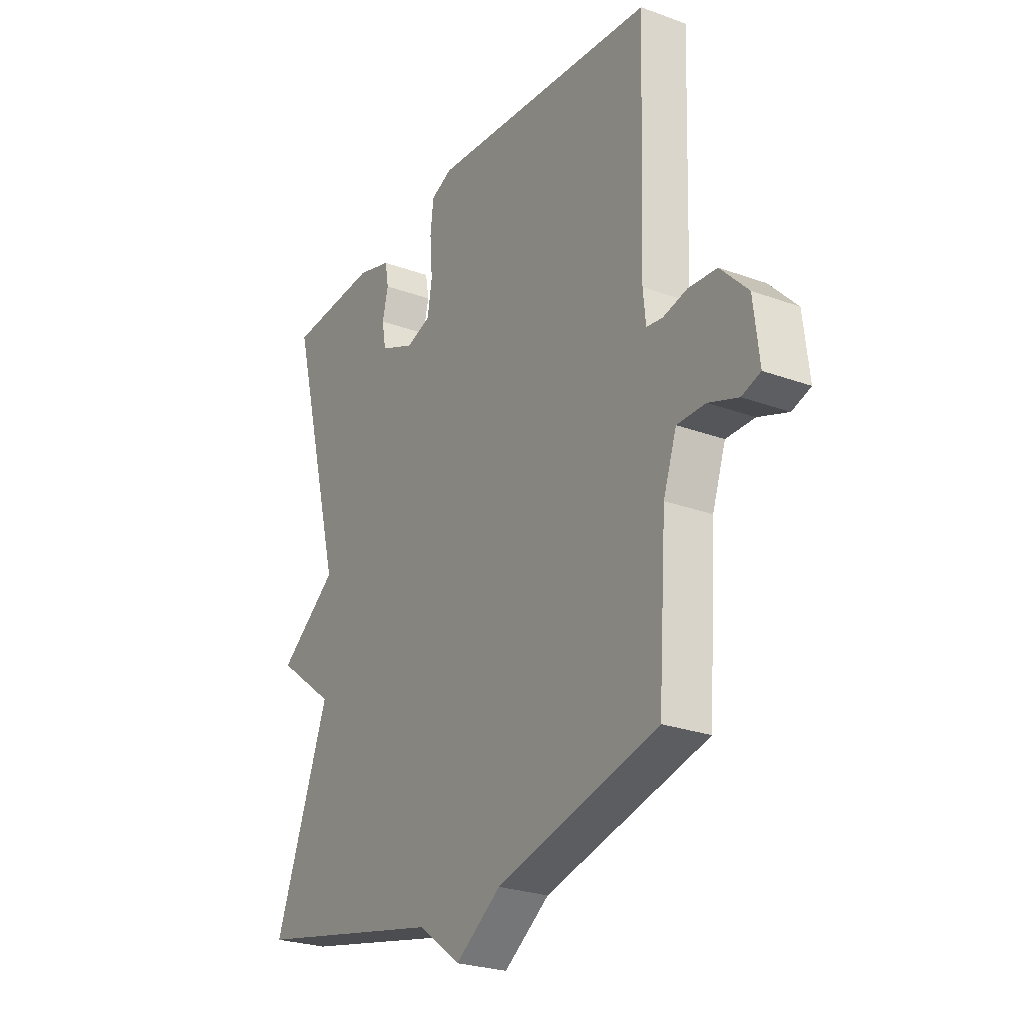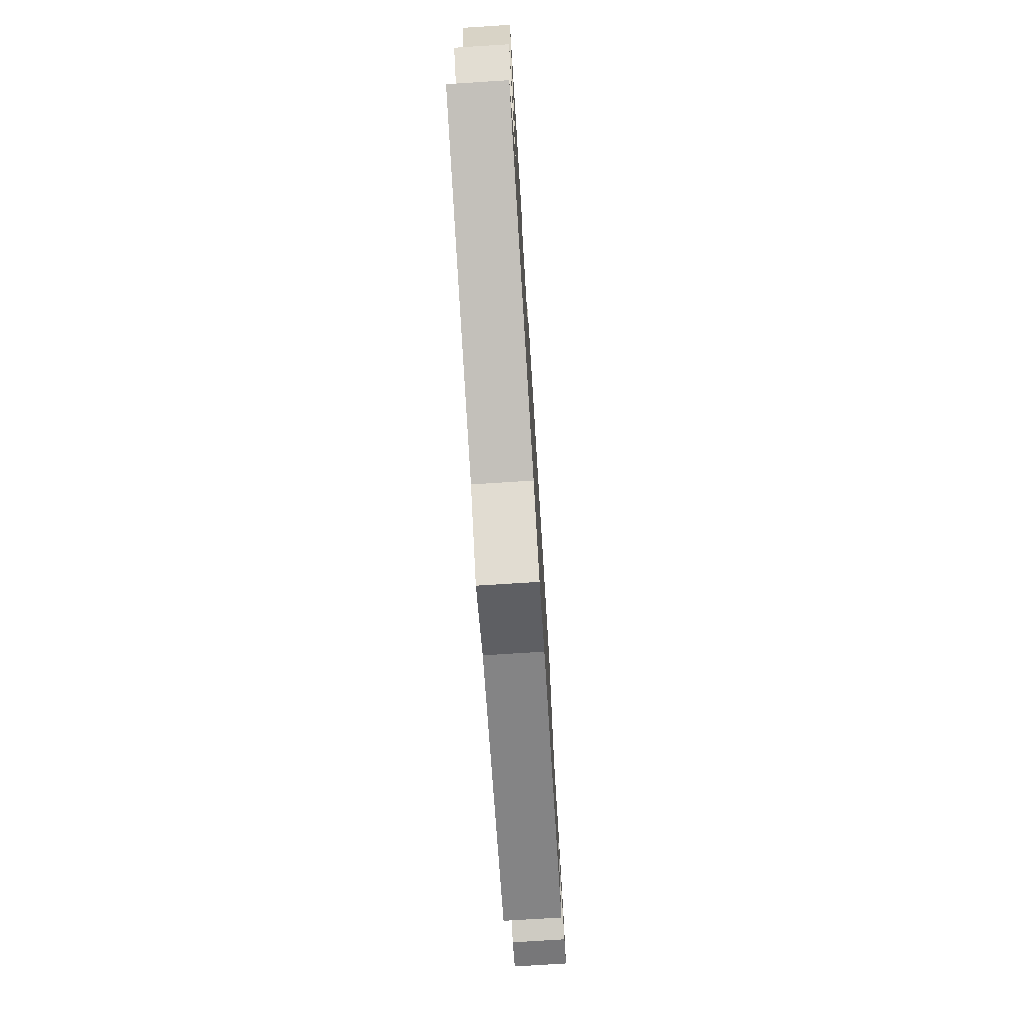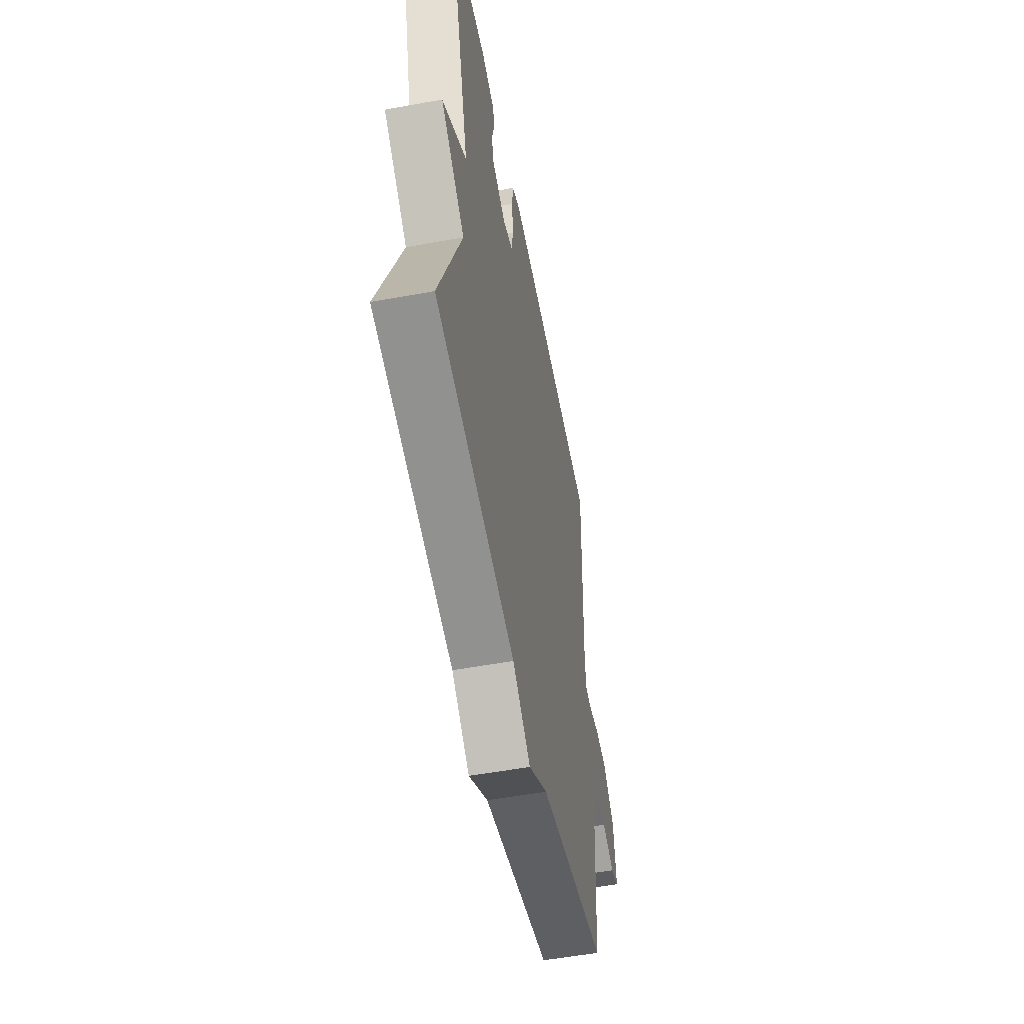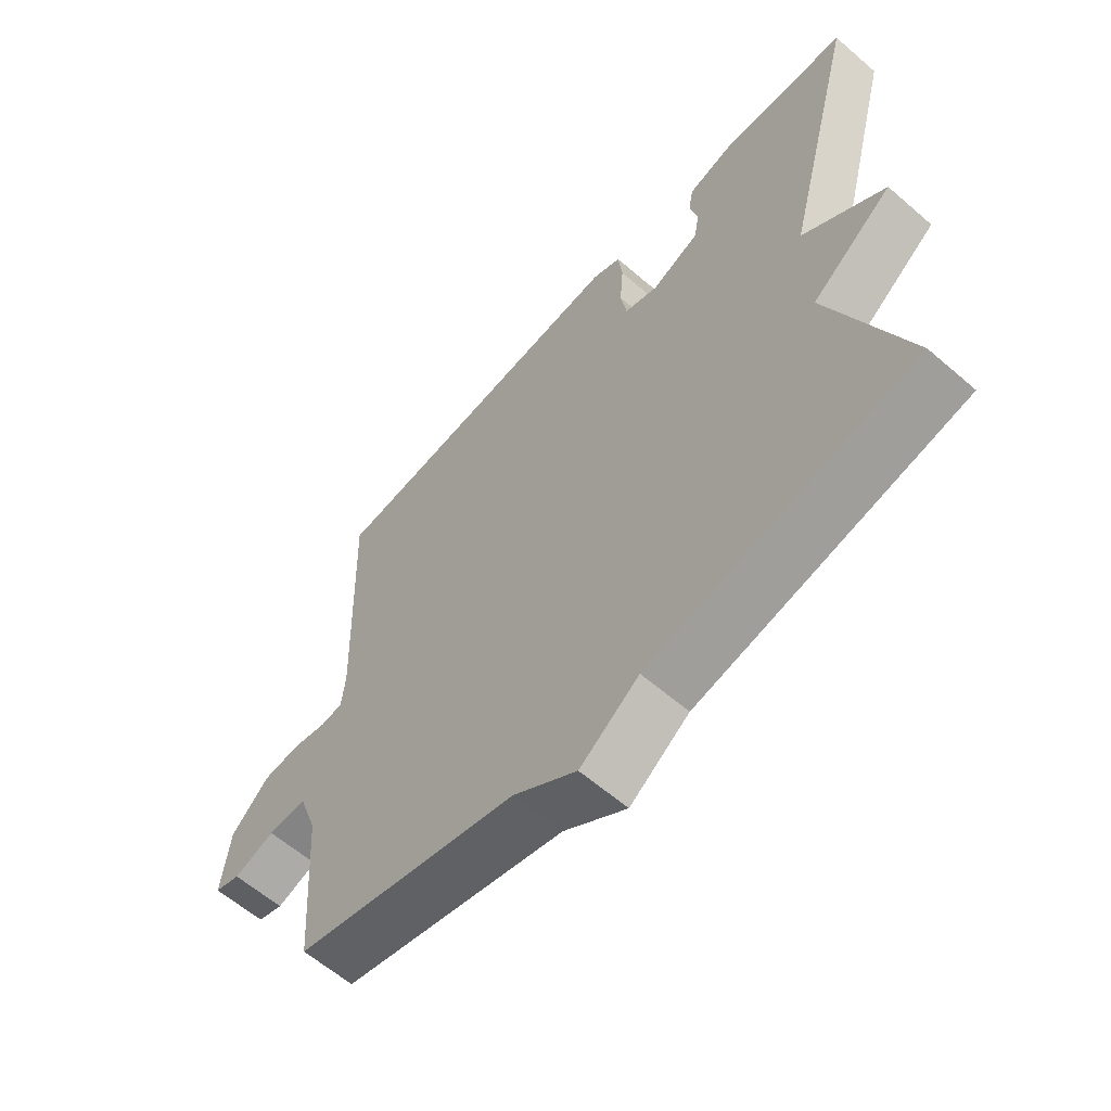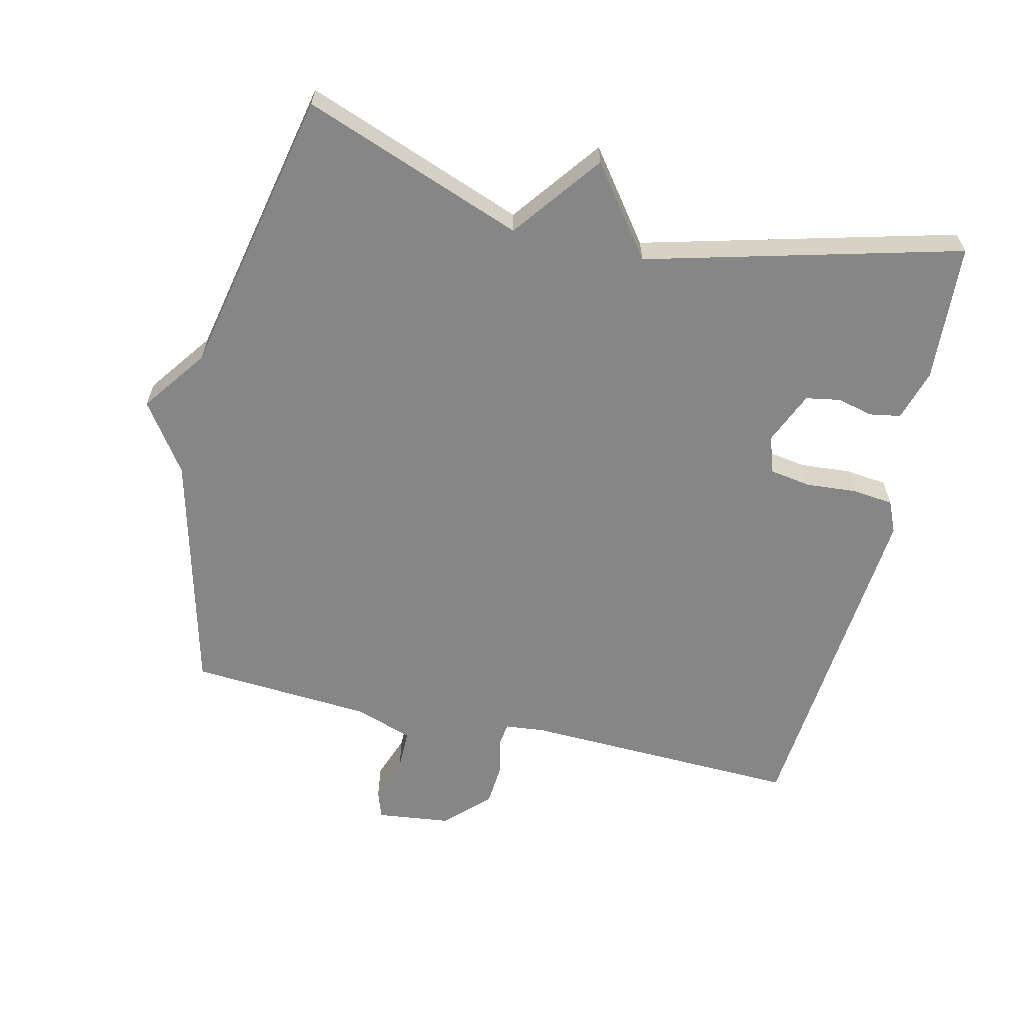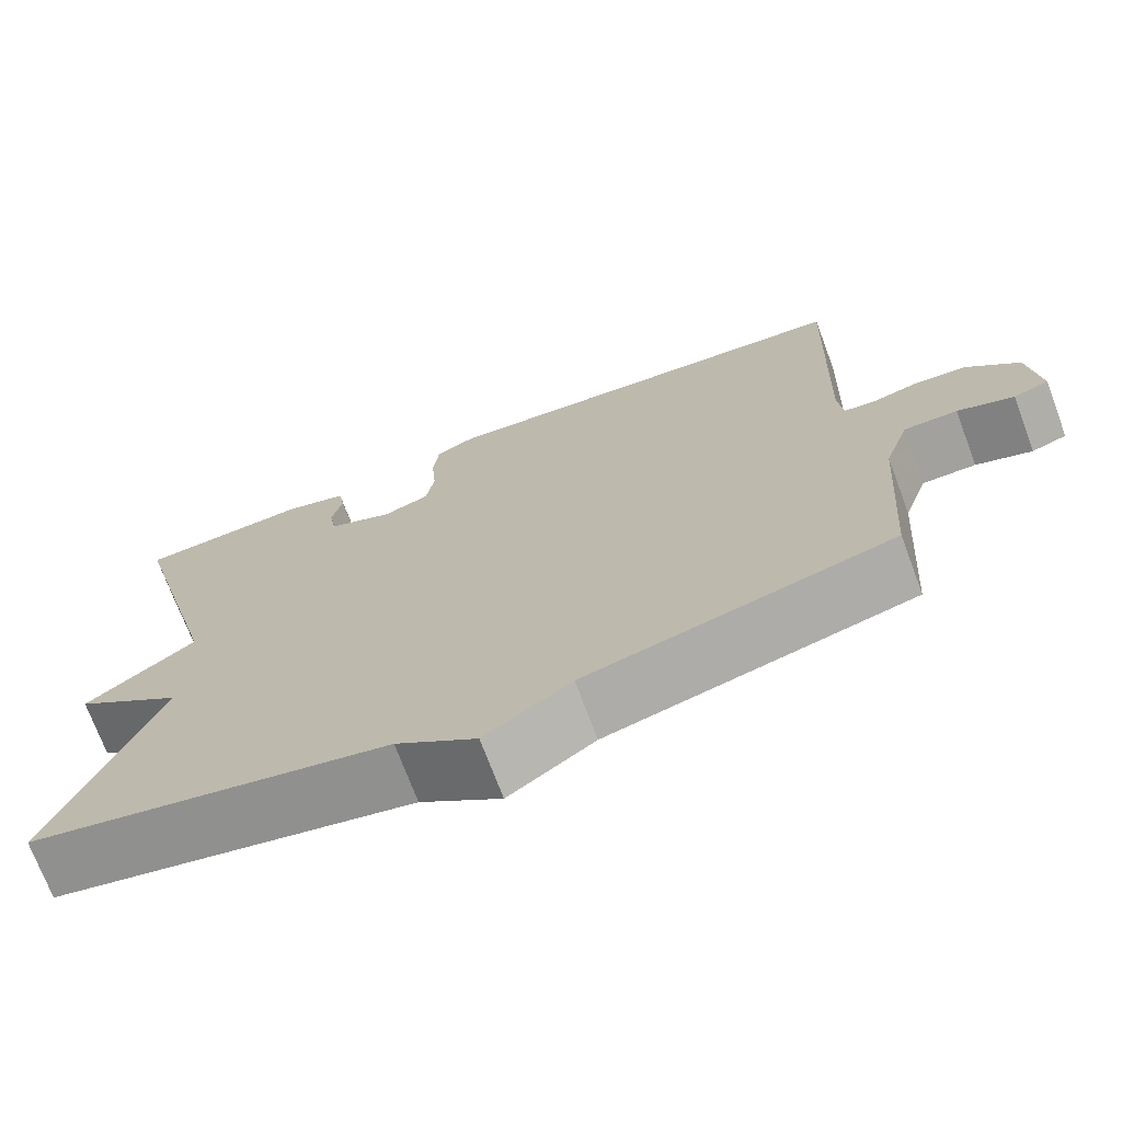
<metadata>
{"format":"obj","ext":"obj","renderer":"f3d","projection":"perspective","resolution":1024,"background":"white","views":[{"elev":-25.9,"azim":59.7,"up":"+Z"},{"elev":-75.5,"azim":-86.4,"up":"+Z"},{"elev":-54.4,"azim":-79.0,"up":"+Z"},{"elev":-61.3,"azim":-131.3,"up":"+Z"},{"elev":-62.0,"azim":-103.1,"up":"+Y"},{"elev":-72.1,"azim":20.5,"up":"+Z"}]}
</metadata>
<code>
v -0.5 0.07 0.5
v -0.293 0.07 0.513
v -0.216 0.07 0.49
v -0.208 0.07 0.444
v -0.221 0.07 0.389
v -0.212 0.07 0.338
v -0.133 0.07 0.304
v -0.077 0.07 0.323
v -0.067 0.07 0.385
v -0.073 0.07 0.461
v -0.066 0.07 0.523
v -0.018 0.07 0.544
v 0.5 0.07 0.5
v 0.486 0.07 0.082
v 0.492 0.07 0.022
v 0.528 0.07 0.017
v 0.583 0.07 0.03
v 0.647 0.07 0.025
v 0.709 0.07 -0.039
v 0.722 0.07 -0.15
v 0.68 0.07 -0.164
v 0.613 0.07 -0.14
v 0.549 0.07 -0.14
v 0.519 0.07 -0.227
v 0.5 0.07 -0.5
v 0.134 0.07 -0.592
v 0.031 0.07 -0.663
v -0.066 0.07 -0.592
v -0.5 0.07 -0.5
v -0.377 0.07 -0.17
v -0.51 0.07 -0.069
v -0.377 0.07 0.03
v -0.5 0 0.5
v -0.293 0 0.513
v -0.216 0 0.49
v -0.208 0 0.444
v -0.221 0 0.389
v -0.212 0 0.338
v -0.133 0 0.304
v -0.077 0 0.323
v -0.067 0 0.385
v -0.073 0 0.461
v -0.066 0 0.523
v -0.018 0 0.544
v 0.5 0 0.5
v 0.486 0 0.082
v 0.492 0 0.022
v 0.528 0 0.017
v 0.583 0 0.03
v 0.647 0 0.025
v 0.709 0 -0.039
v 0.722 0 -0.15
v 0.68 0 -0.164
v 0.613 0 -0.14
v 0.549 0 -0.14
v 0.519 0 -0.227
v 0.5 0 -0.5
v 0.134 0 -0.592
v 0.031 0 -0.663
v -0.066 0 -0.592
v -0.5 0 -0.5
v -0.377 0 -0.17
v -0.51 0 -0.069
v -0.377 0 0.03
f 30 31 32
f 28 29 30
f 28 30 32
f 27 28 32
f 26 27 32
f 26 32 1
f 25 26 1
f 24 25 1
f 20 21 22
f 19 20 22
f 18 19 22
f 17 18 22
f 16 17 22
f 15 16 22 23
f 12 13 14
f 11 12 14
f 10 11 14
f 9 10 14
f 8 9 14 15
f 15 23 24
f 8 15 24
f 7 8 24
f 3 4 5
f 2 3 5
f 1 2 5
f 1 5 6
f 24 1 6
f 6 7 24
f 64 63 62
f 62 61 60
f 64 62 60
f 64 60 59
f 64 59 58
f 33 64 58
f 33 58 57
f 33 57 56
f 54 53 52
f 54 52 51
f 54 51 50
f 54 50 49
f 54 49 48
f 55 54 48 47
f 46 45 44
f 46 44 43
f 46 43 42
f 46 42 41
f 47 46 41 40
f 56 55 47
f 56 47 40
f 56 40 39
f 37 36 35
f 37 35 34
f 37 34 33
f 38 37 33
f 38 33 56
f 56 39 38
f 1 33 34 2
f 2 34 35 3
f 3 35 36 4
f 4 36 37 5
f 5 37 38 6
f 6 38 39 7
f 7 39 40 8
f 8 40 41 9
f 9 41 42 10
f 10 42 43 11
f 11 43 44 12
f 12 44 45 13
f 13 45 46 14
f 14 46 47 15
f 15 47 48 16
f 16 48 49 17
f 17 49 50 18
f 18 50 51 19
f 19 51 52 20
f 20 52 53 21
f 21 53 54 22
f 22 54 55 23
f 23 55 56 24
f 24 56 57 25
f 25 57 58 26
f 26 58 59 27
f 27 59 60 28
f 28 60 61 29
f 29 61 62 30
f 30 62 63 31
f 31 63 64 32
f 32 64 33 1

</code>
